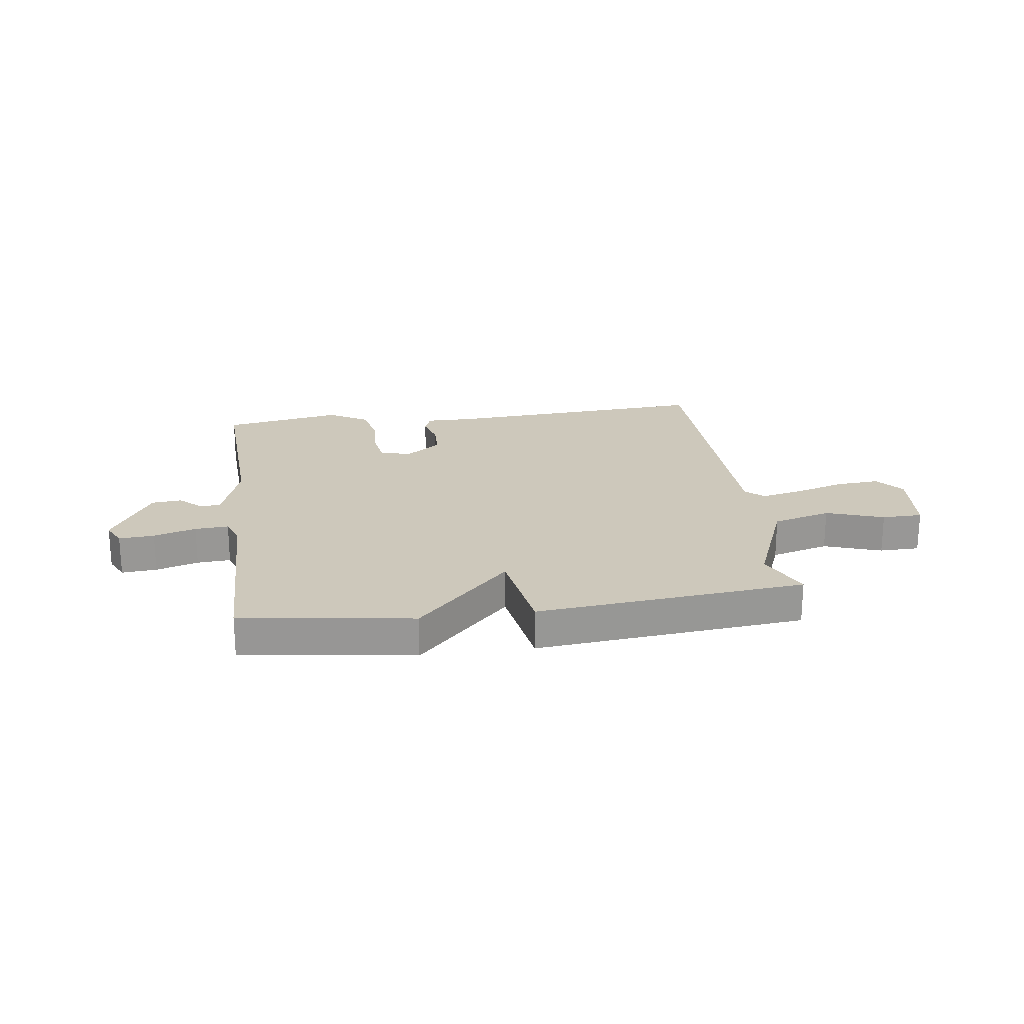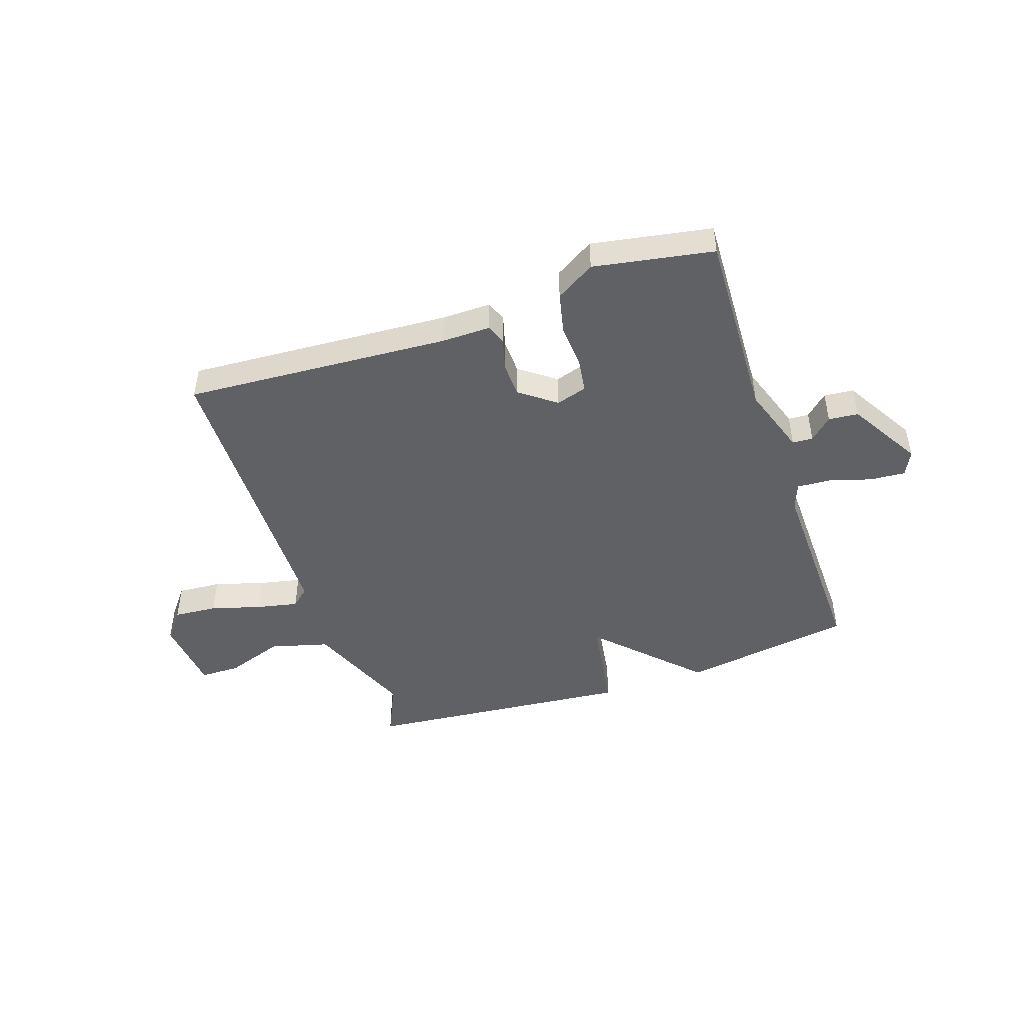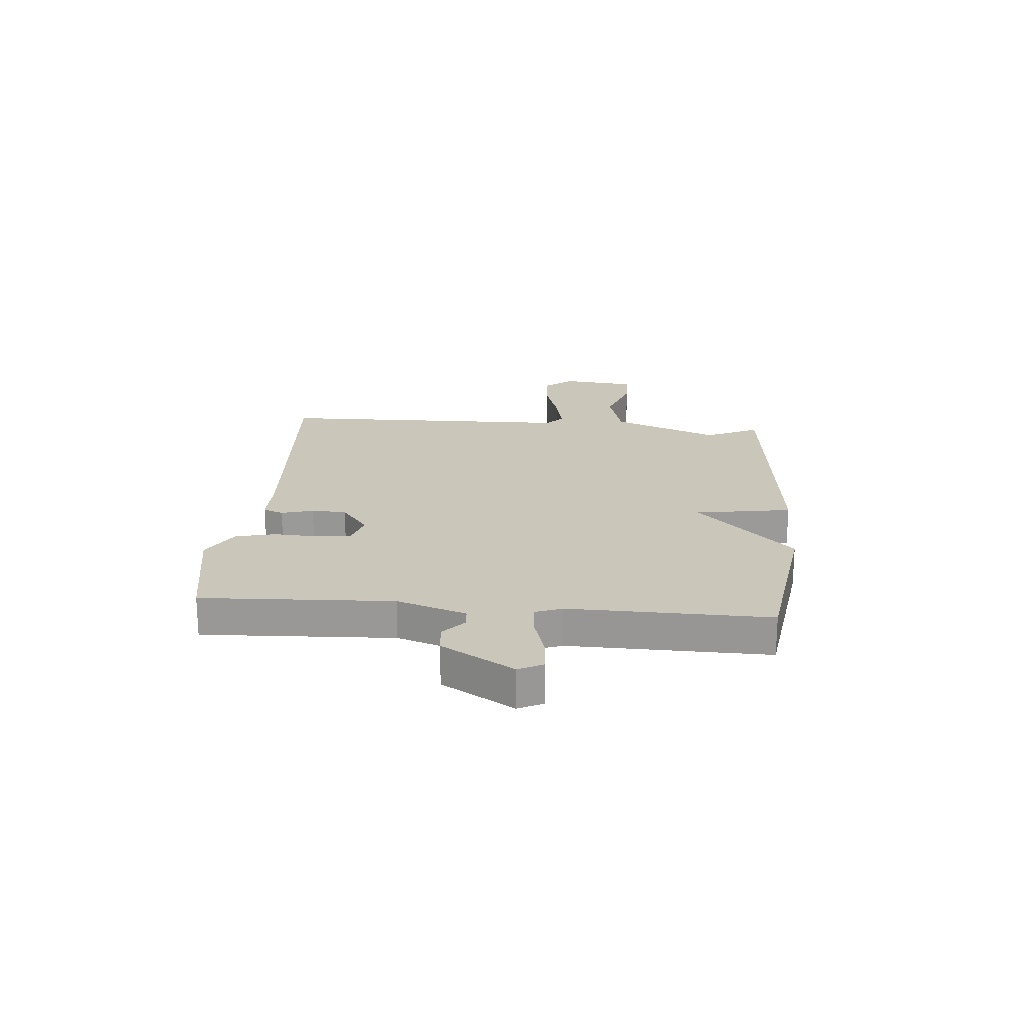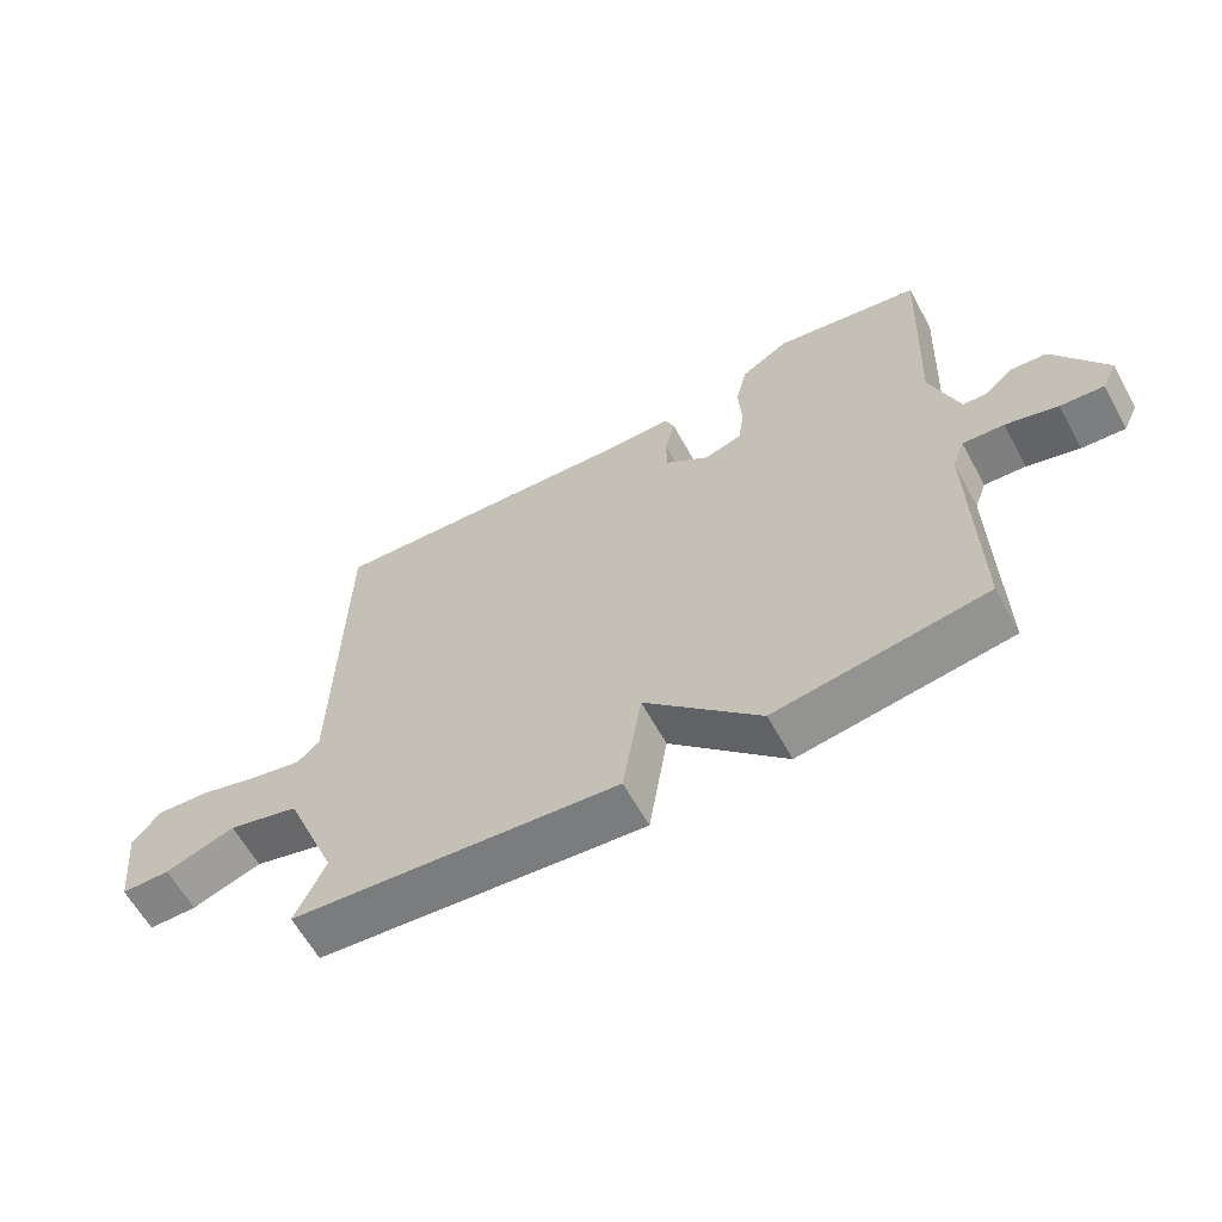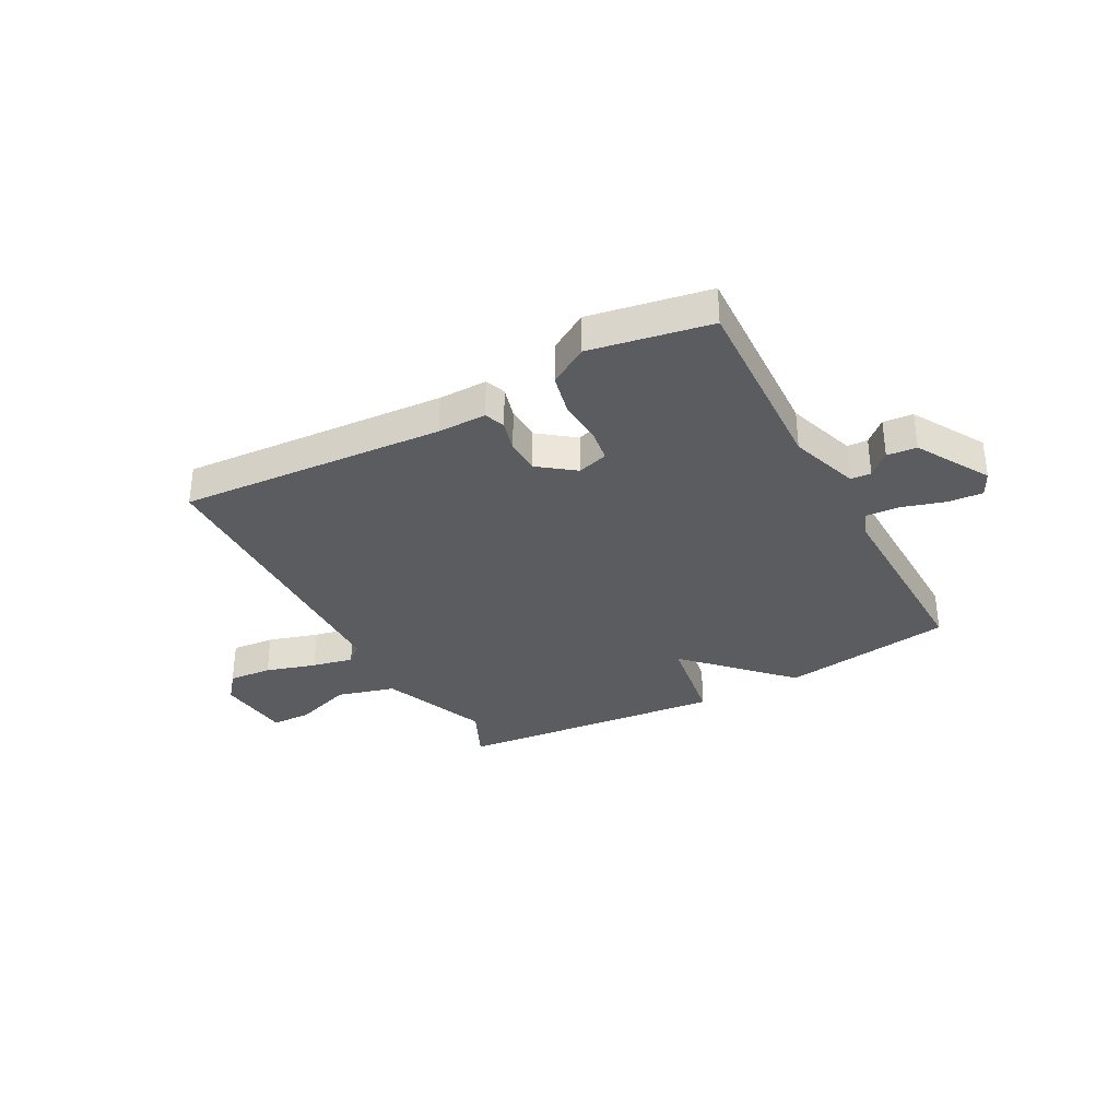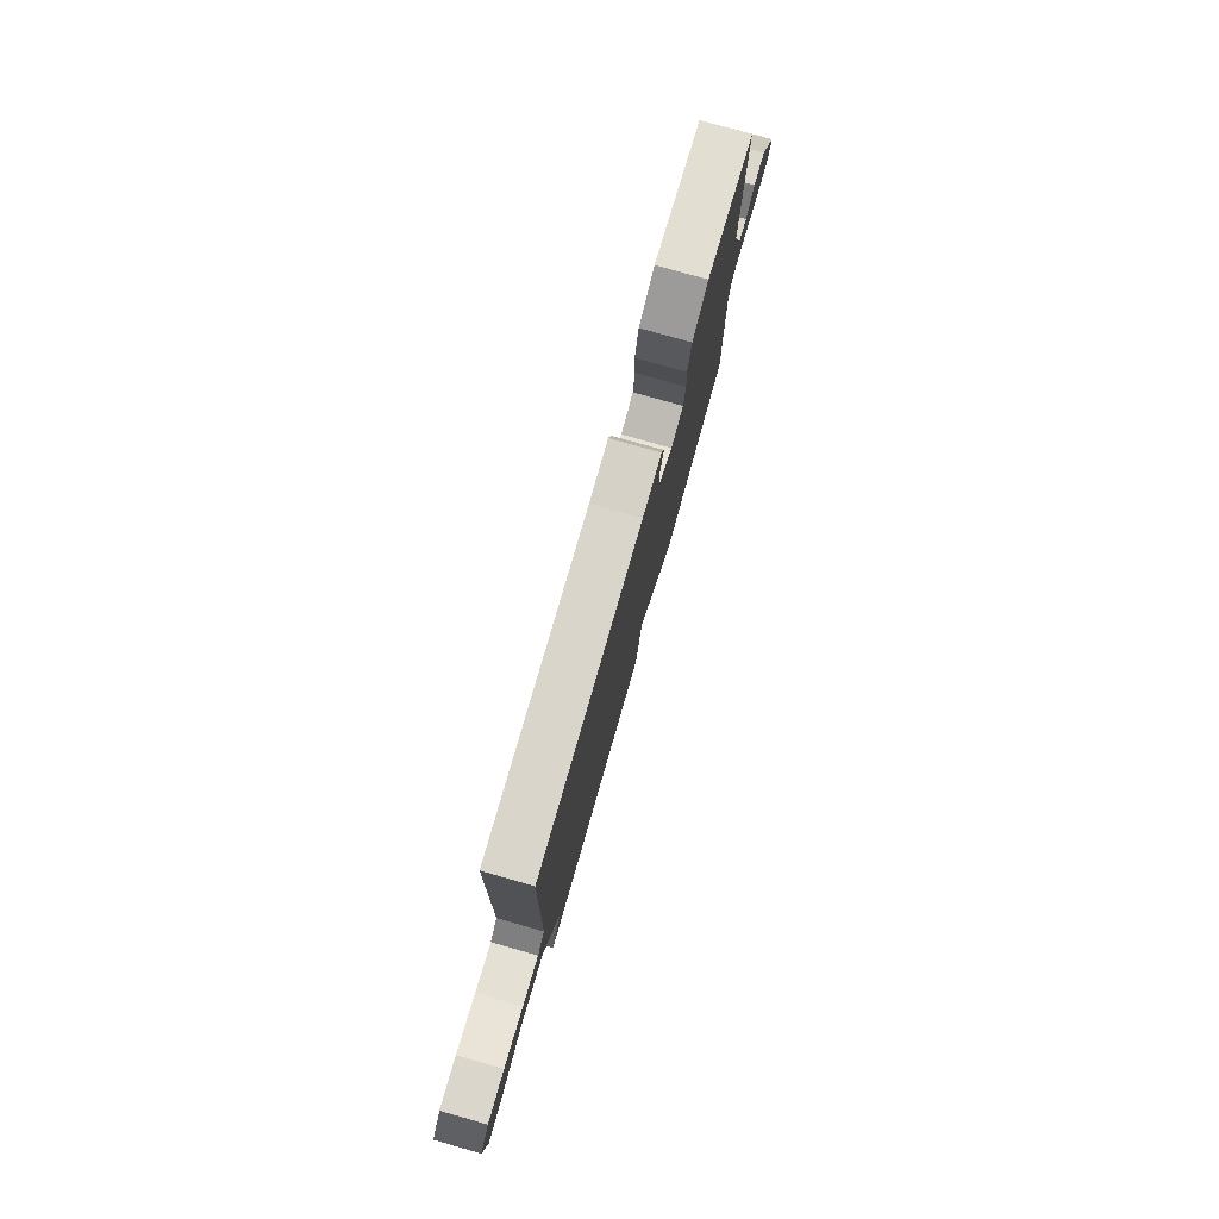
<metadata>
{"format":"obj","ext":"obj","renderer":"f3d","projection":"perspective","resolution":1024,"background":"white","views":[{"elev":22.0,"azim":172.1,"up":"+Y"},{"elev":-46.9,"azim":18.8,"up":"+Y"},{"elev":21.1,"azim":94.7,"up":"+Y"},{"elev":-62.0,"azim":28.8,"up":"+Z"},{"elev":-33.7,"azim":28.2,"up":"+Y"},{"elev":78.3,"azim":-74.2,"up":"+Z"}]}
</metadata>
<code>
v -0.5 0.07 -0.5
v -0.455 0.07 -0.402
v -0.533 0.07 -0.208
v -0.639 0.07 -0.179
v -0.743 0.07 -0.215
v -0.816 0.07 -0.214
v -0.83 0.07 -0.077
v -0.789 0.07 -0.026
v -0.71 0.07 -0.032
v -0.619 0.07 -0.059
v -0.544 0.07 -0.075
v -0.511 0.07 -0.046
v -0.5 0.07 0.5
v -0.018 0.07 0.469
v 0.07 0.07 0.47
v 0.084 0.07 0.433
v 0.068 0.07 0.375
v 0.07 0.07 0.312
v 0.135 0.07 0.263
v 0.191 0.07 0.28
v 0.2 0.07 0.341
v 0.195 0.07 0.422
v 0.212 0.07 0.496
v 0.283 0.07 0.539
v 0.5 0.07 0.5
v 0.485 0.07 0.152
v 0.527 0.07 0.026
v 0.564 0.07 0.024
v 0.604 0.07 0.061
v 0.658 0.07 0.056
v 0.735 0.07 -0.075
v 0.713 0.07 -0.12
v 0.649 0.07 -0.115
v 0.572 0.07 -0.092
v 0.511 0.07 -0.088
v 0.493 0.07 -0.136
v 0.5 0.07 -0.5
v 0.188 0.07 -0.547
v 0.016 0.07 -0.371
v -0.012 0.07 -0.547
v -0.5 0 -0.5
v -0.455 0 -0.402
v -0.533 0 -0.208
v -0.639 0 -0.179
v -0.743 0 -0.215
v -0.816 0 -0.214
v -0.83 0 -0.077
v -0.789 0 -0.026
v -0.71 0 -0.032
v -0.619 0 -0.059
v -0.544 0 -0.075
v -0.511 0 -0.046
v -0.5 0 0.5
v -0.018 0 0.469
v 0.07 0 0.47
v 0.084 0 0.433
v 0.068 0 0.375
v 0.07 0 0.312
v 0.135 0 0.263
v 0.191 0 0.28
v 0.2 0 0.341
v 0.195 0 0.422
v 0.212 0 0.496
v 0.283 0 0.539
v 0.5 0 0.5
v 0.485 0 0.152
v 0.527 0 0.026
v 0.564 0 0.024
v 0.604 0 0.061
v 0.658 0 0.056
v 0.735 0 -0.075
v 0.713 0 -0.12
v 0.649 0 -0.115
v 0.572 0 -0.092
v 0.511 0 -0.088
v 0.493 0 -0.136
v 0.5 0 -0.5
v 0.188 0 -0.547
v 0.016 0 -0.371
v -0.012 0 -0.547
f 39 40 1 2
f 36 37 38 39
f 39 2 3
f 36 39 3
f 35 36 3
f 32 33 34
f 31 32 34
f 30 31 34
f 29 30 34
f 28 29 34
f 27 28 34 35
f 35 3 4
f 27 35 4
f 26 27 4
f 24 25 26
f 23 24 26
f 22 23 26
f 21 22 26
f 20 21 26
f 19 20 26 4
f 14 15 16 17
f 14 17 18
f 13 14 18
f 12 13 18
f 18 19 4
f 12 18 4
f 11 12 4
f 8 9 10
f 8 10 11
f 7 8 11
f 6 7 11
f 5 6 11
f 4 5 11
f 42 41 80 79
f 79 78 77 76
f 43 42 79
f 43 79 76
f 43 76 75
f 74 73 72
f 74 72 71
f 74 71 70
f 74 70 69
f 74 69 68
f 75 74 68 67
f 44 43 75
f 44 75 67
f 44 67 66
f 66 65 64
f 66 64 63
f 66 63 62
f 66 62 61
f 66 61 60
f 44 66 60 59
f 57 56 55 54
f 58 57 54
f 58 54 53
f 58 53 52
f 44 59 58
f 44 58 52
f 44 52 51
f 50 49 48
f 51 50 48
f 51 48 47
f 51 47 46
f 51 46 45
f 51 45 44
f 1 41 42 2
f 2 42 43 3
f 3 43 44 4
f 4 44 45 5
f 5 45 46 6
f 6 46 47 7
f 7 47 48 8
f 8 48 49 9
f 9 49 50 10
f 10 50 51 11
f 11 51 52 12
f 12 52 53 13
f 13 53 54 14
f 14 54 55 15
f 15 55 56 16
f 16 56 57 17
f 17 57 58 18
f 18 58 59 19
f 19 59 60 20
f 20 60 61 21
f 21 61 62 22
f 22 62 63 23
f 23 63 64 24
f 24 64 65 25
f 25 65 66 26
f 26 66 67 27
f 27 67 68 28
f 28 68 69 29
f 29 69 70 30
f 30 70 71 31
f 31 71 72 32
f 32 72 73 33
f 33 73 74 34
f 34 74 75 35
f 35 75 76 36
f 36 76 77 37
f 37 77 78 38
f 38 78 79 39
f 39 79 80 40
f 40 80 41 1

</code>
